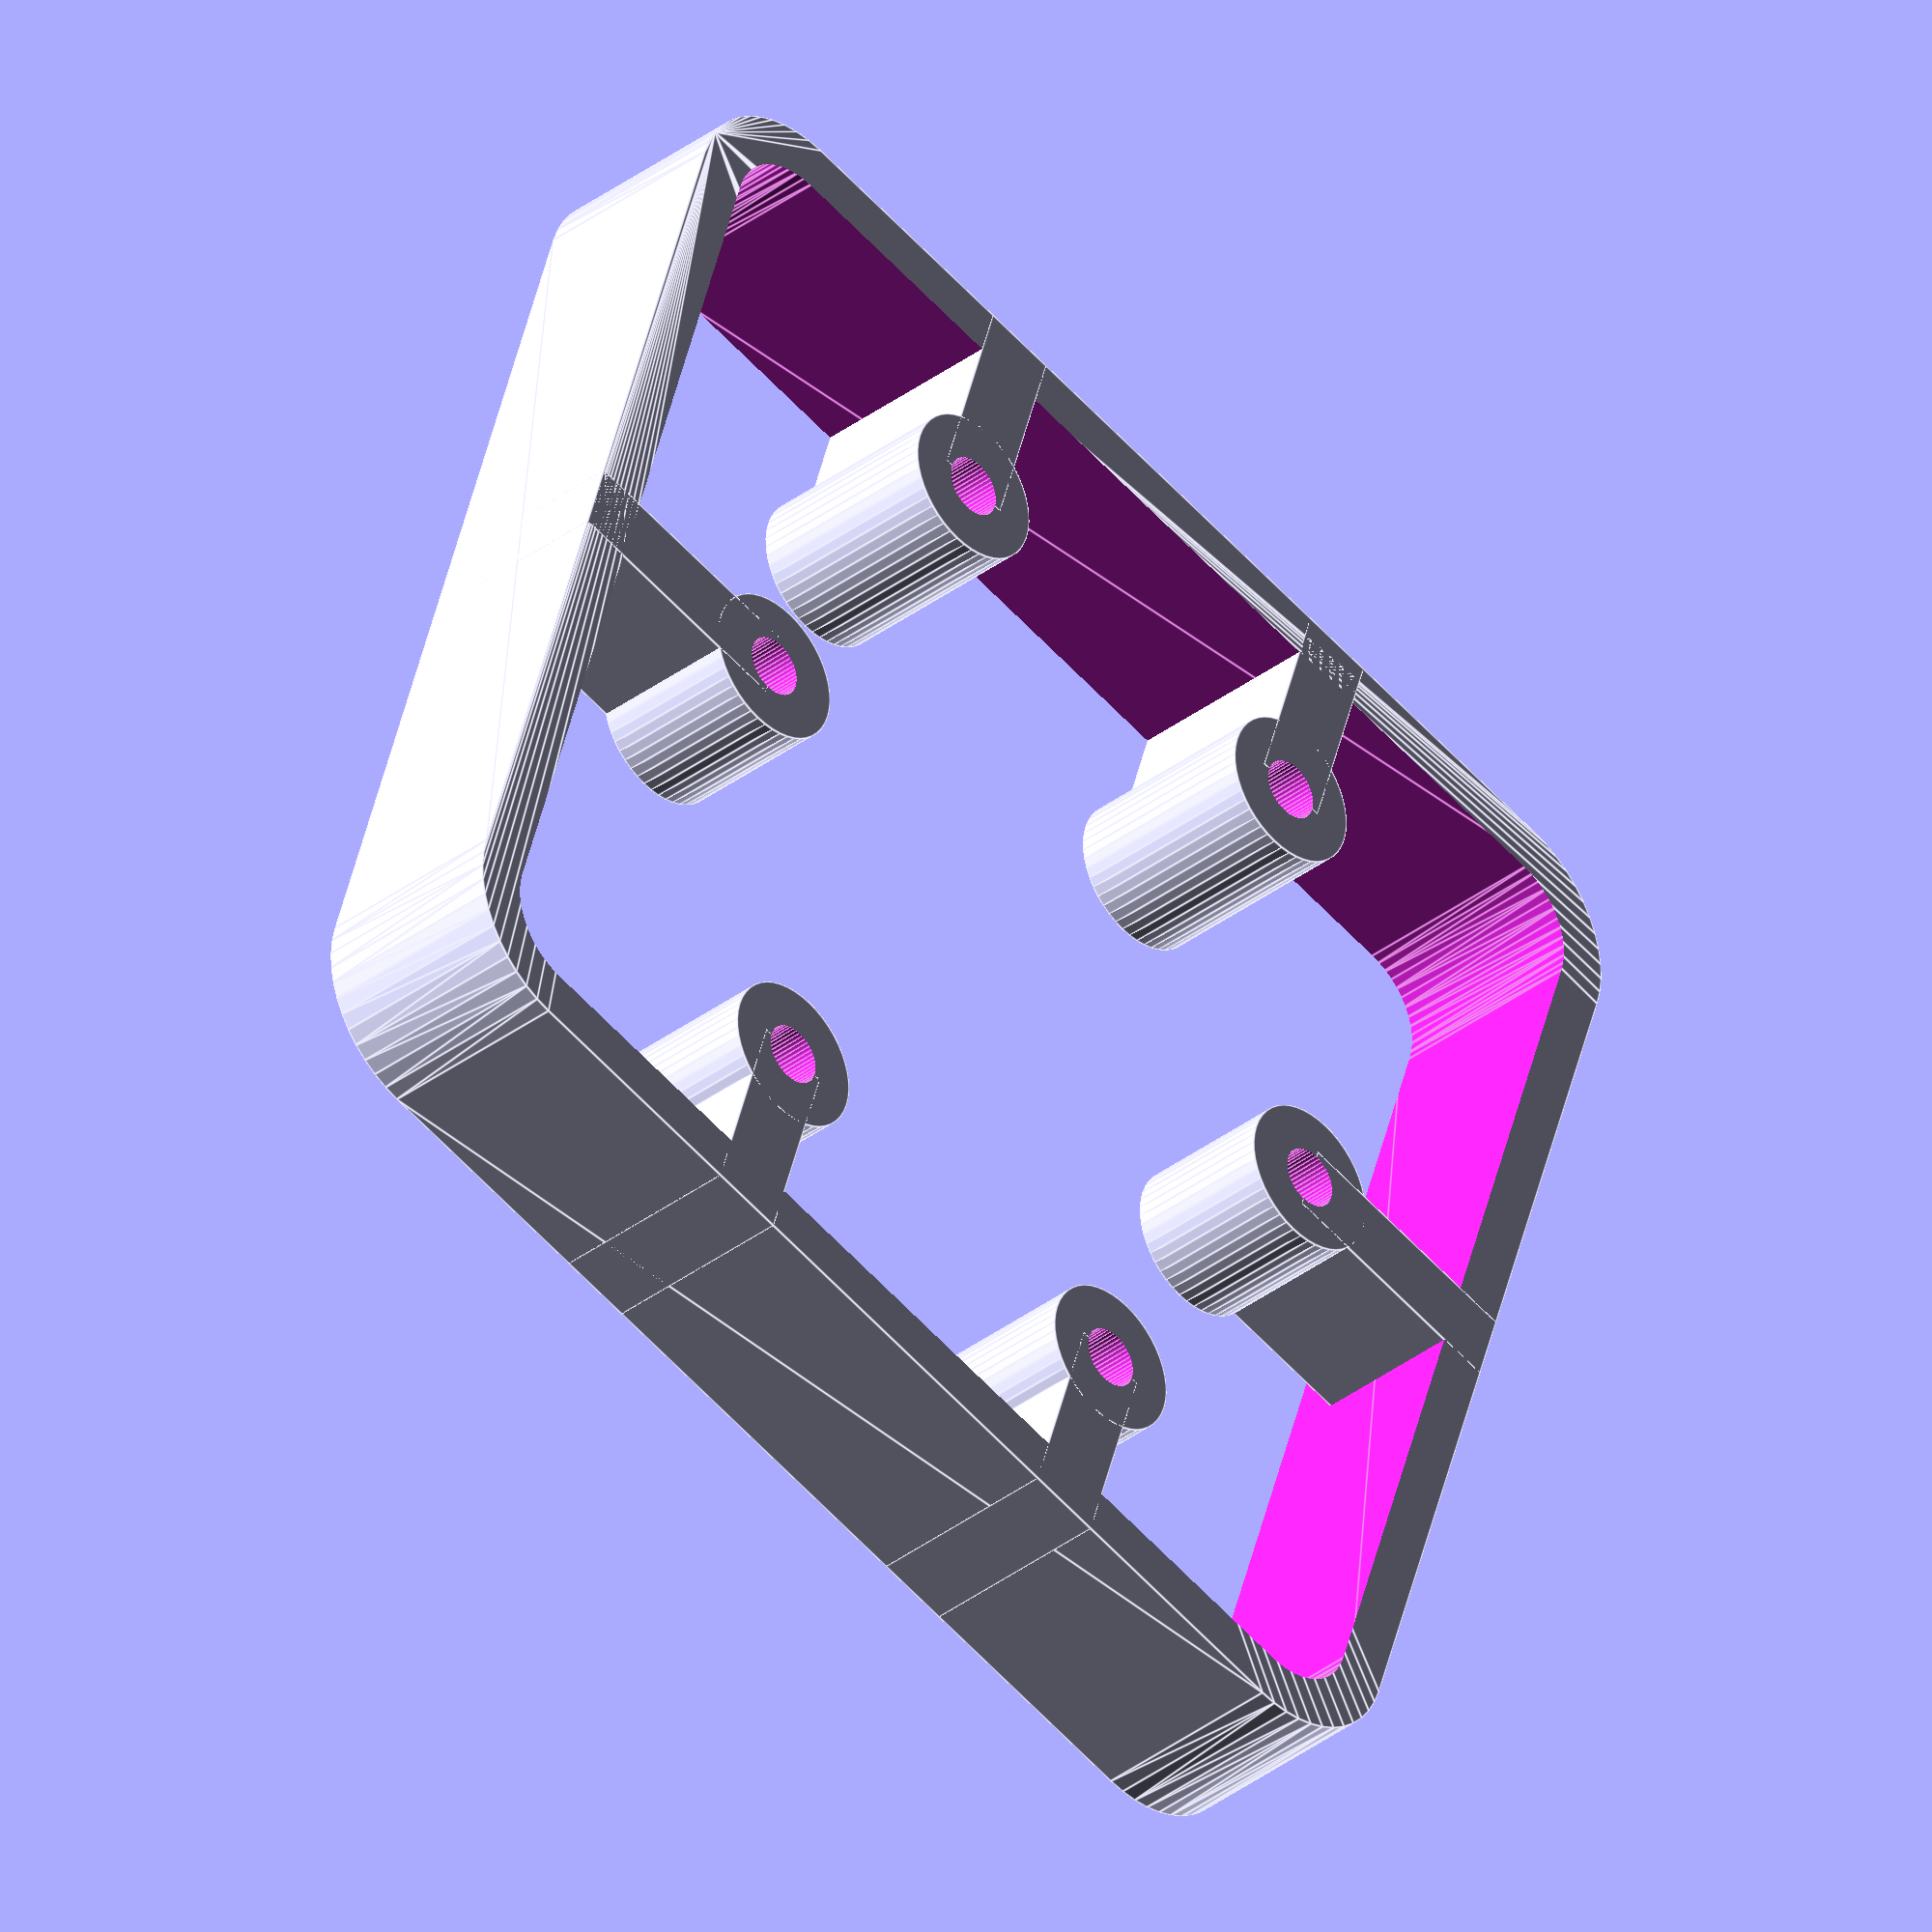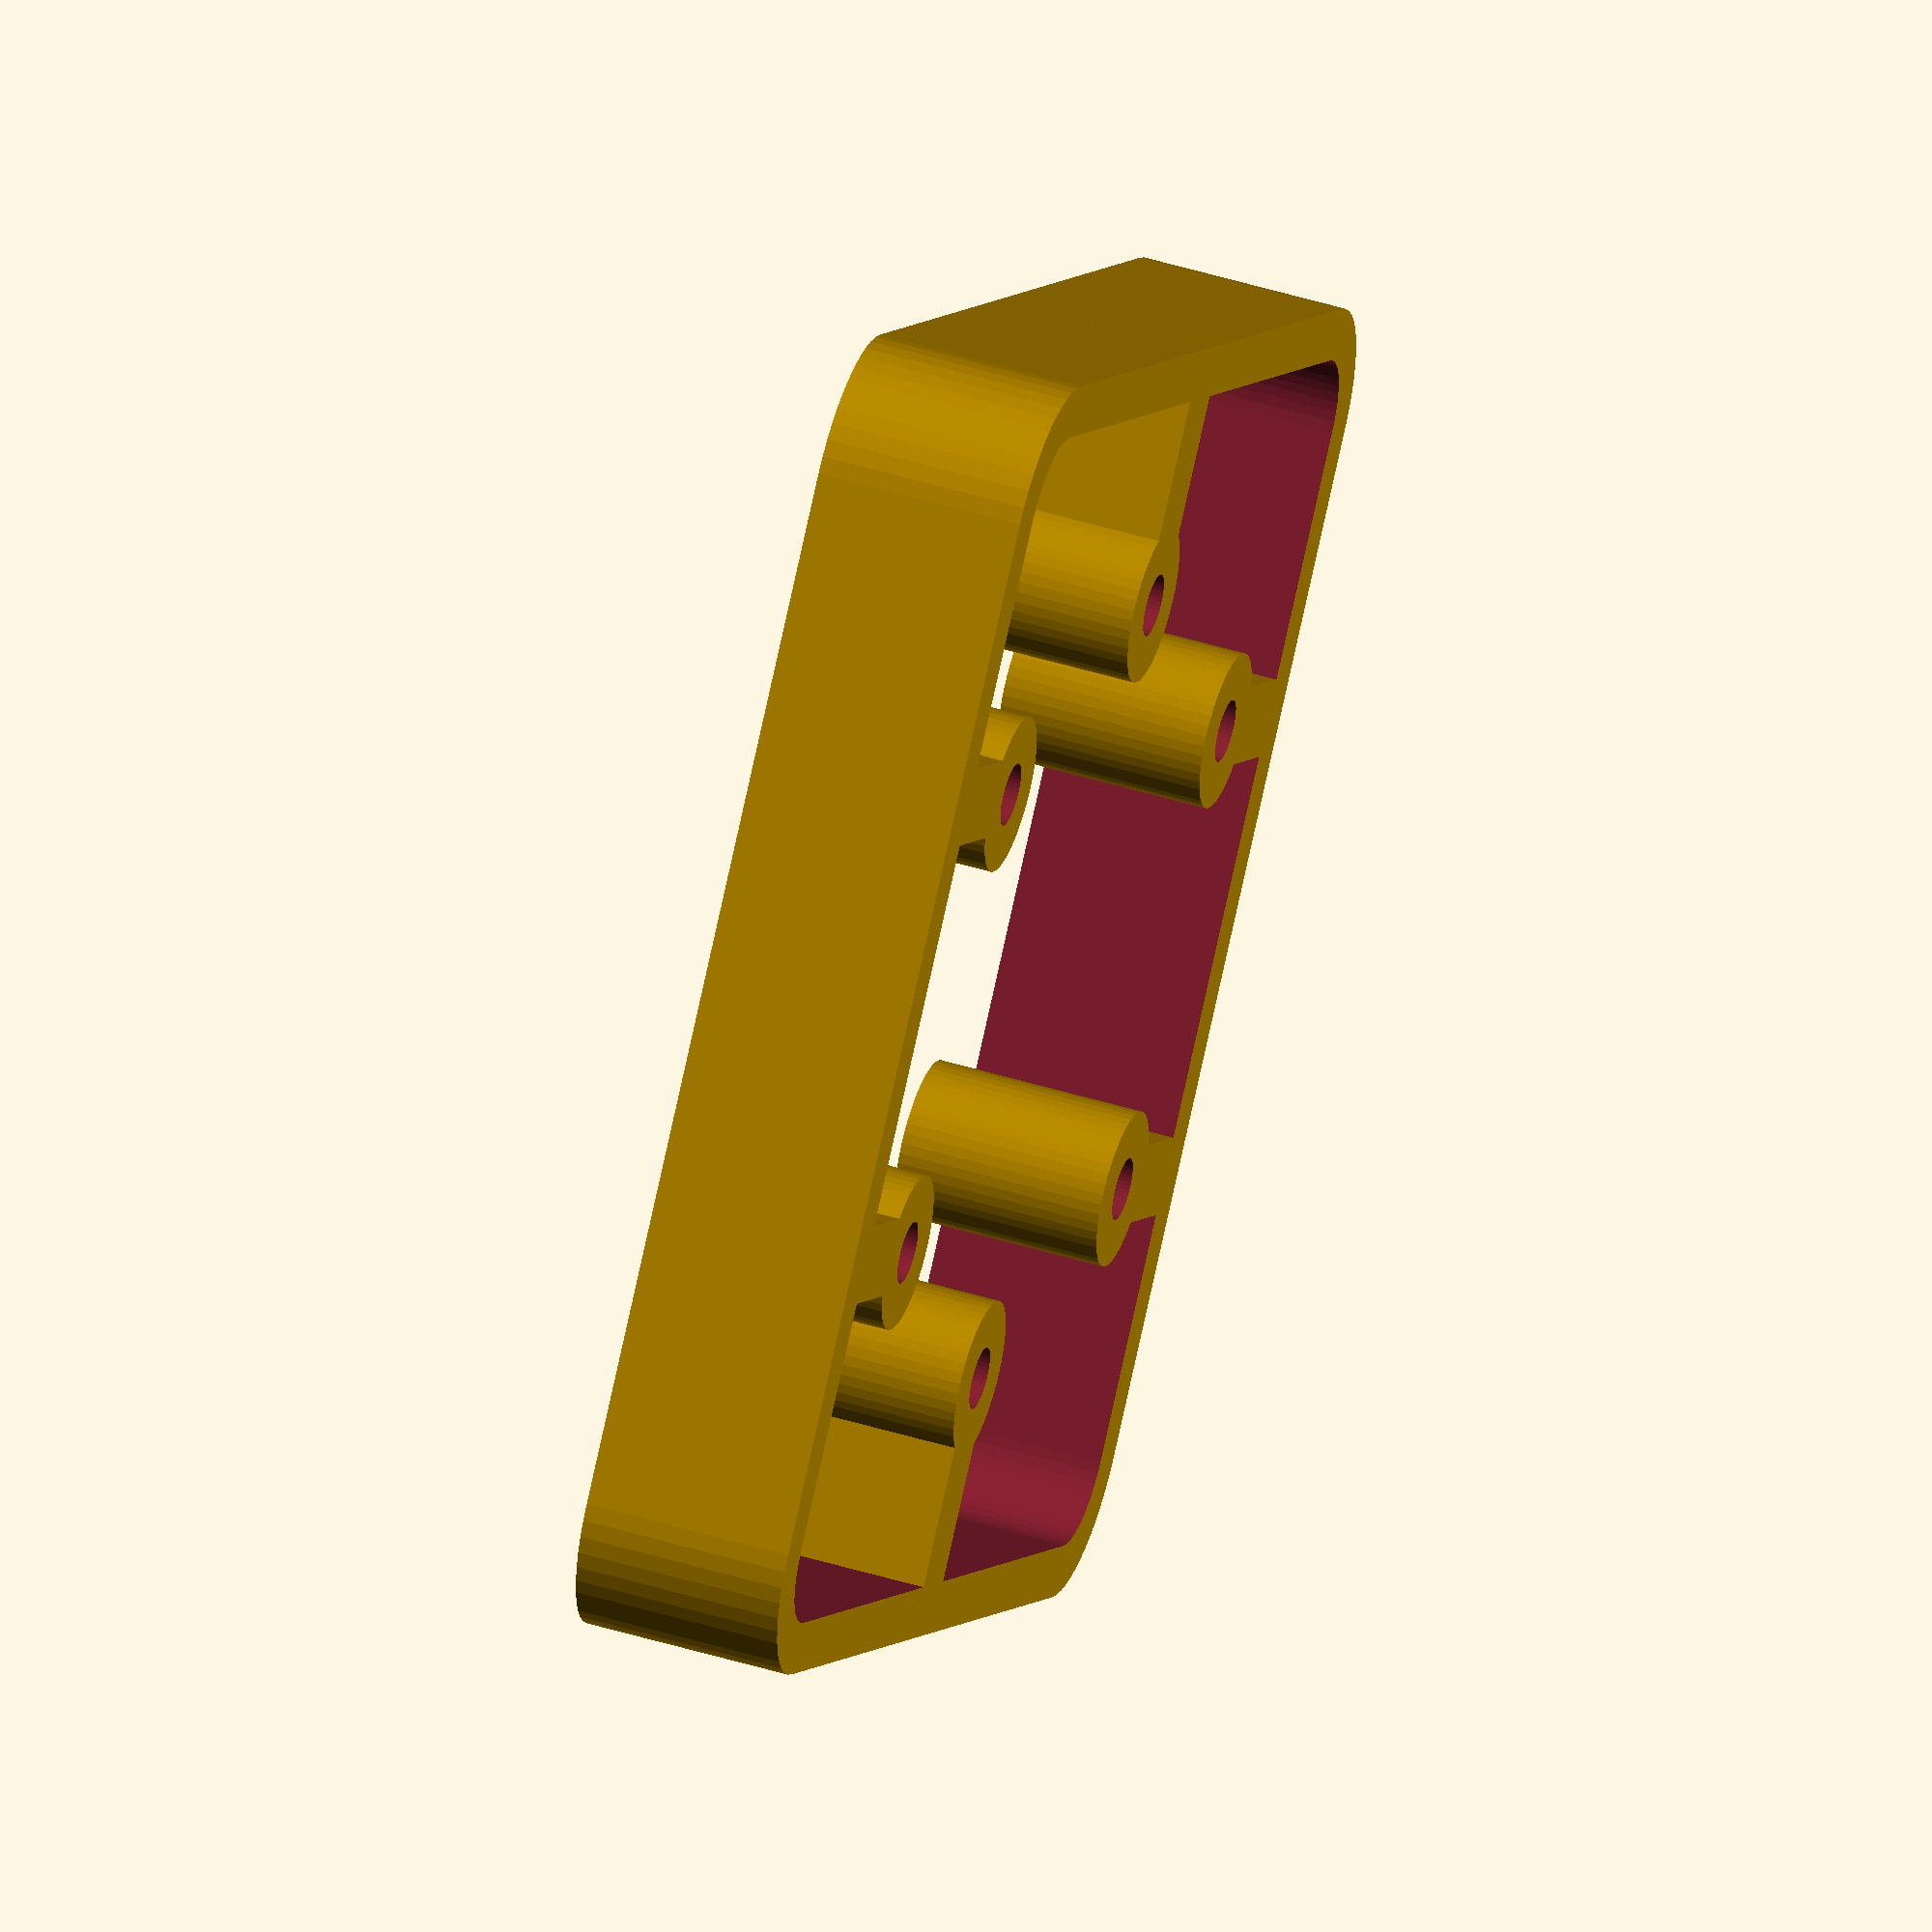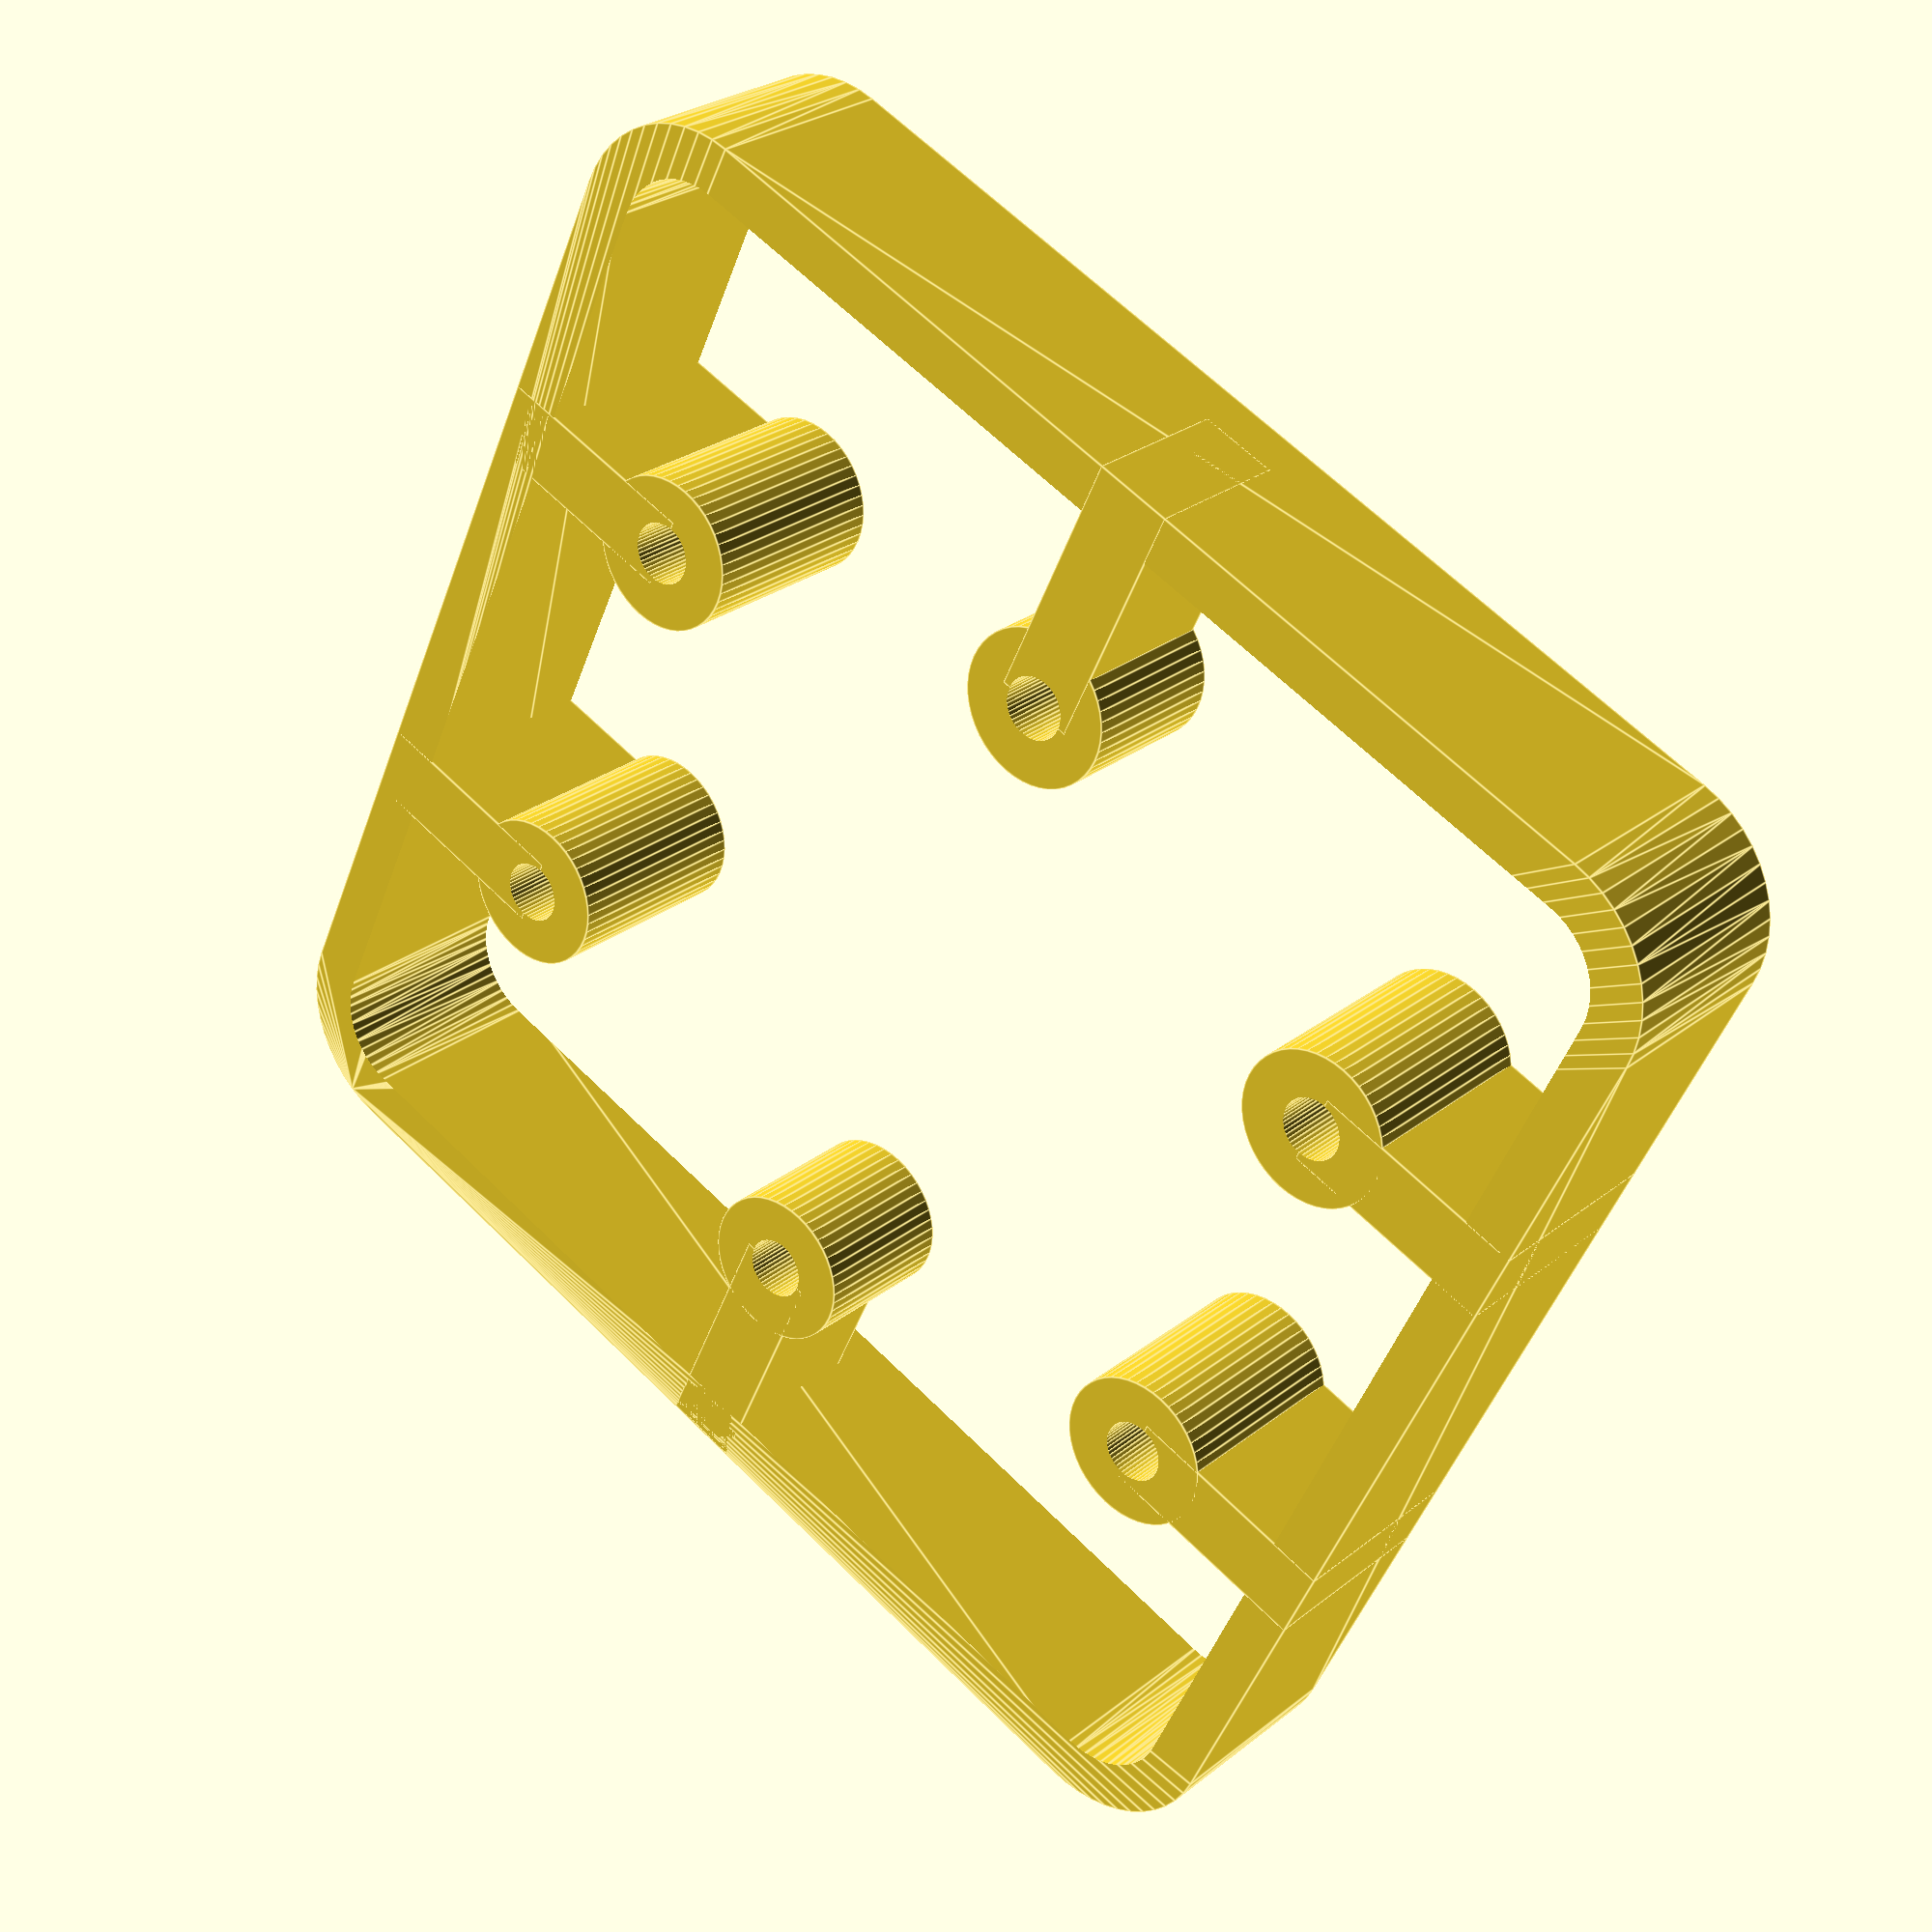
<openscad>
$fn = 48;
boxHeight = 8;
pcbHole_x = 33.02;
pcbHole_y = 17.78;
batteryHoleDist = 30;
cornerRadius = 5;
outerDim = 50-cornerRadius*2;

module OuterShell()
{
	difference()
	{
		hull()
		{
			translate([+outerDim/2, +outerDim/2, 0]) cylinder(r=cornerRadius, h=boxHeight, center=true);	
			translate([+outerDim/2, -outerDim/2, 0]) cylinder(r=cornerRadius, h=boxHeight, center=true);	
			translate([-outerDim/2, +outerDim/2, 0]) cylinder(r=cornerRadius, h=boxHeight, center=true);	
			translate([-outerDim/2, -outerDim/2, 0]) cylinder(r=cornerRadius, h=boxHeight, center=true);	
		}

		hull()
		{
			translate([+outerDim/2, +outerDim/2, 0]) cylinder(r=cornerRadius-2, h=boxHeight+1, center=true);	
			translate([+outerDim/2, -outerDim/2, 0]) cylinder(r=cornerRadius-2, h=boxHeight+1, center=true);	
			translate([-outerDim/2, +outerDim/2, 0]) cylinder(r=cornerRadius-2, h=boxHeight+1, center=true);	
			translate([-outerDim/2, -outerDim/2, 0]) cylinder(r=cornerRadius-2, h=boxHeight+1, center=true);	
		}
	}
}

module ScrewPosts_PCB()
{
	difference()
	{
		union()
		{
			//posts
			translate([+pcbHole_x/2, +pcbHole_y/2, 0]) cylinder(r=6/2, h=boxHeight, center=true);	
			translate([+pcbHole_x/2, -pcbHole_y/2, 0]) cylinder(r=6/2, h=boxHeight, center=true);	
			translate([-pcbHole_x/2, +pcbHole_y/2, 0]) cylinder(r=6/2, h=boxHeight, center=true);	
			translate([-pcbHole_x/2, -pcbHole_y/2, 0]) cylinder(r=6/2, h=boxHeight, center=true);	

			//connectors
			translate([-(outerDim+cornerRadius*2)/2 +(outerDim+cornerRadius*2-pcbHole_x)/4, +pcbHole_y/2, 0]) cube([(outerDim+cornerRadius*2-pcbHole_x)/2, 3, boxHeight], center=true);
			translate([-(outerDim+cornerRadius*2)/2 +(outerDim+cornerRadius*2-pcbHole_x)/4, -pcbHole_y/2, 0]) cube([(outerDim+cornerRadius*2-pcbHole_x)/2, 3, boxHeight], center=true);
			translate([+(outerDim+cornerRadius*2)/2 -(outerDim+cornerRadius*2-pcbHole_x)/4, +pcbHole_y/2, 0]) cube([(outerDim+cornerRadius*2-pcbHole_x)/2, 3, boxHeight], center=true);
			translate([+(outerDim+cornerRadius*2)/2 -(outerDim+cornerRadius*2-pcbHole_x)/4, -pcbHole_y/2, 0]) cube([(outerDim+cornerRadius*2-pcbHole_x)/2, 3, boxHeight], center=true);
		}
		// holes
		translate([+pcbHole_x/2, +pcbHole_y/2, 0]) cylinder(r=2.4/2, h=boxHeight+1, center=true);	
		translate([+pcbHole_x/2, -pcbHole_y/2, 0]) cylinder(r=2.4/2, h=boxHeight+1, center=true);	
		translate([-pcbHole_x/2, +pcbHole_y/2, 0]) cylinder(r=2.4/2, h=boxHeight+1, center=true);	
		translate([-pcbHole_x/2, -pcbHole_y/2, 0]) cylinder(r=2.4/2, h=boxHeight+1, center=true);	
	}
}

module ScrewPosts_Battery()
{
	difference()
	{
		union()
		{
			//posts
			translate([0, +batteryHoleDist/2, -1]) cylinder(r=6/2, h=boxHeight-2, center=true);	
			translate([0, -batteryHoleDist/2, -1]) cylinder(r=6/2, h=boxHeight-2, center=true);
			// connectors
			translate([0, +(outerDim+cornerRadius*2)/2 -(outerDim+cornerRadius*2-batteryHoleDist)/4 , -1]) cube([3, (outerDim+cornerRadius*2-batteryHoleDist)/2, boxHeight-2], center=true);
			translate([0, -(outerDim+cornerRadius*2)/2 +(outerDim+cornerRadius*2-batteryHoleDist)/4 , -1]) cube([3, (outerDim+cornerRadius*2-batteryHoleDist)/2, boxHeight-2], center=true);
		}
		// holes
		translate([0, +batteryHoleDist/2, 0]) cylinder(r=2.4/2, h=boxHeight+1, center=true);	
		translate([0, -batteryHoleDist/2, 0]) cylinder(r=2.4/2, h=boxHeight+1, center=true);
	}
}

OuterShell();
ScrewPosts_PCB();
ScrewPosts_Battery();

</openscad>
<views>
elev=216.4 azim=73.0 roll=45.5 proj=o view=edges
elev=132.4 azim=318.3 roll=70.9 proj=o view=wireframe
elev=333.5 azim=335.1 roll=219.2 proj=p view=edges
</views>
